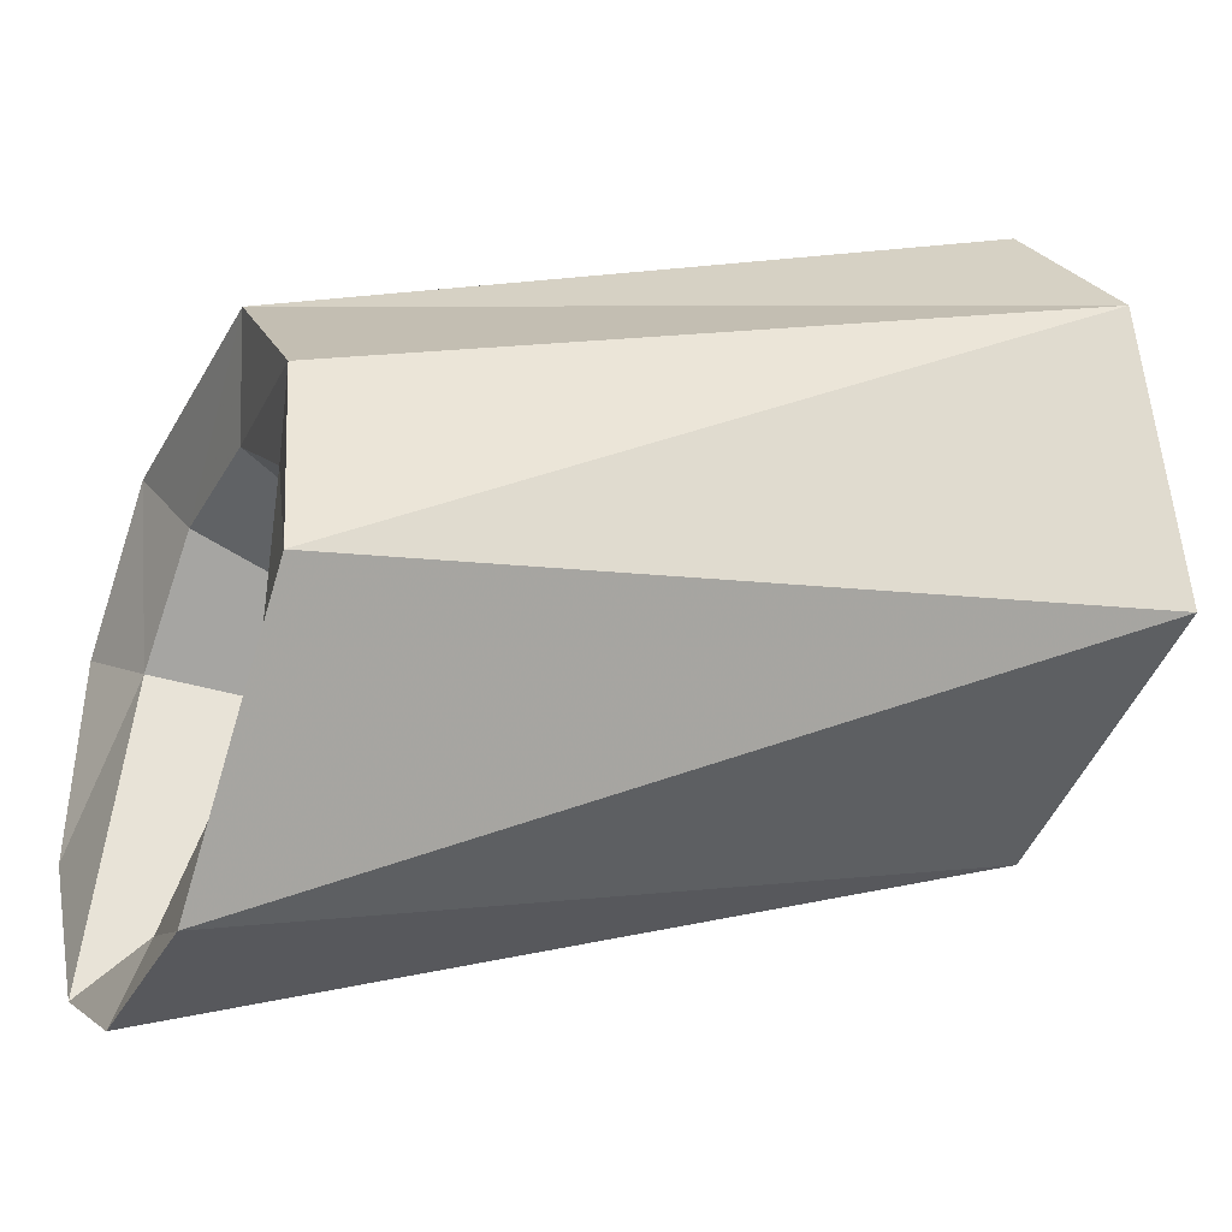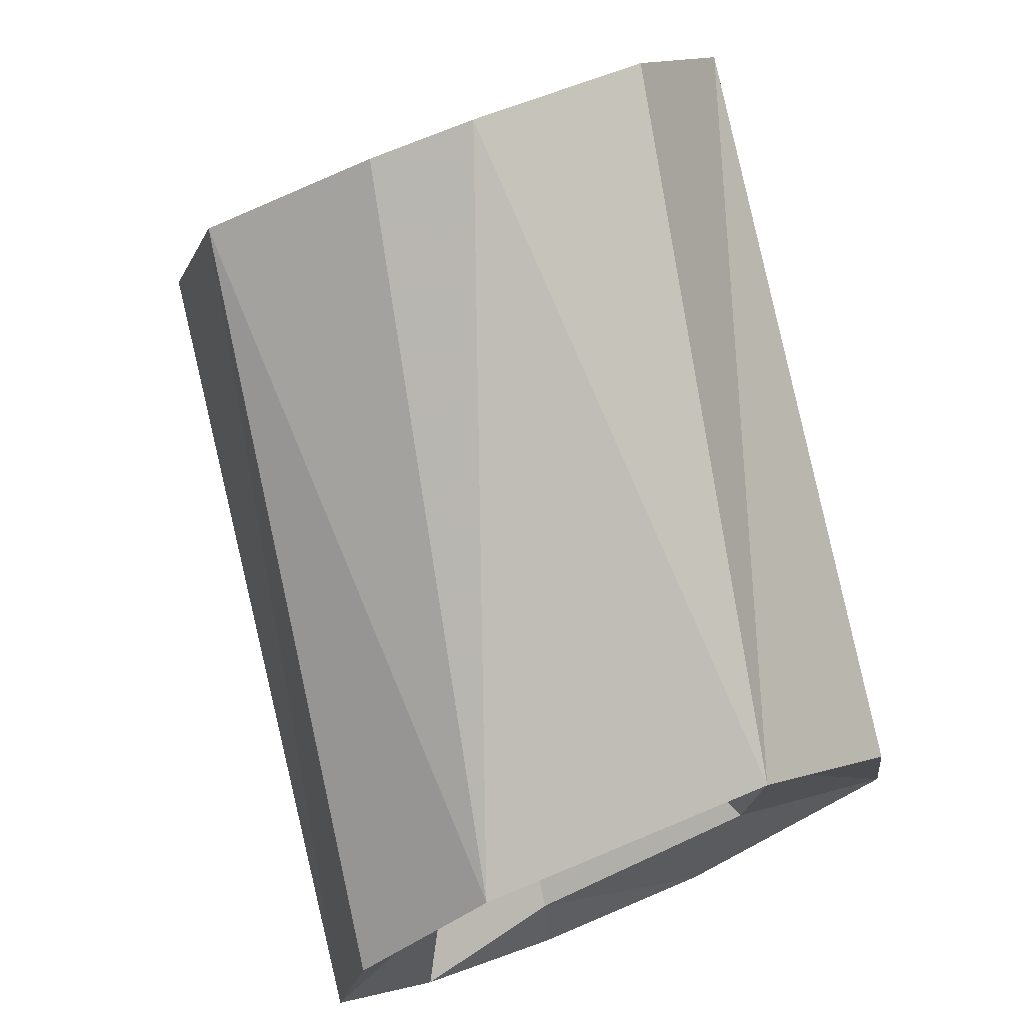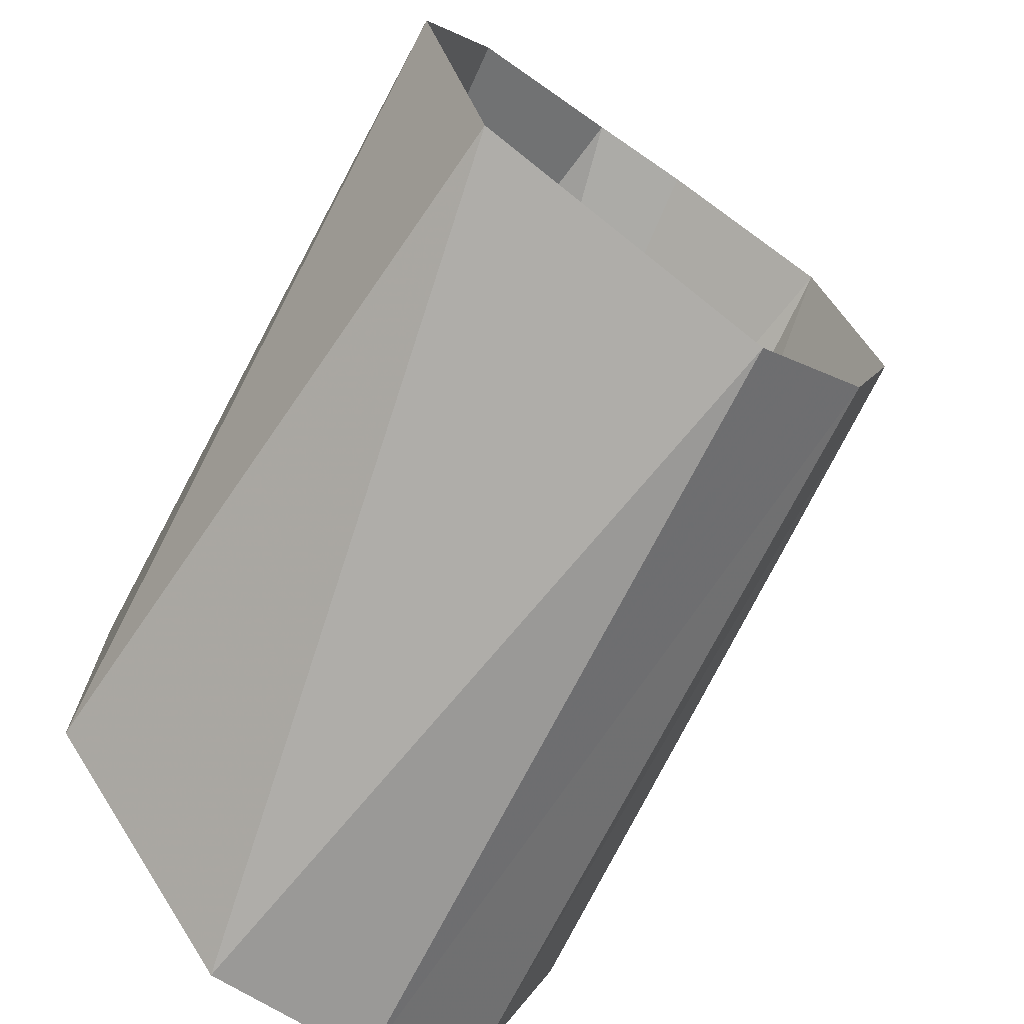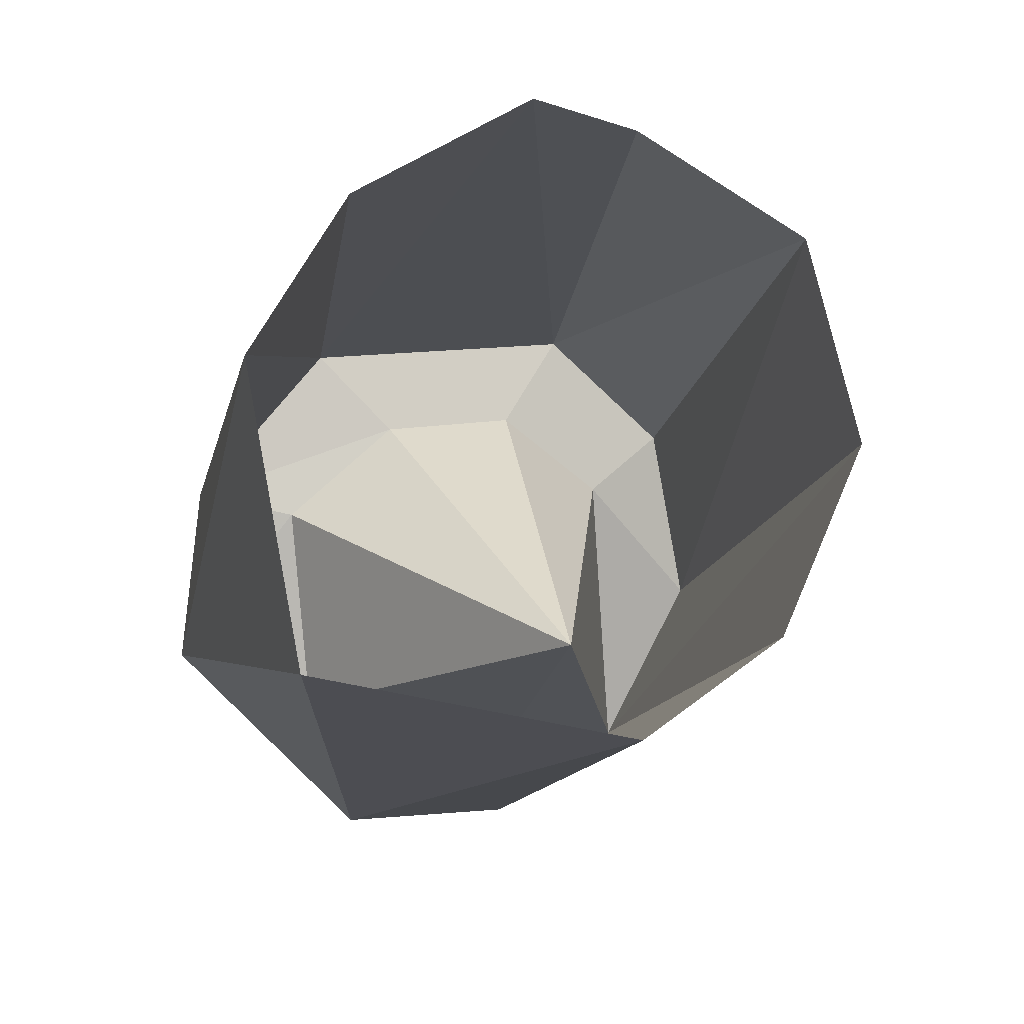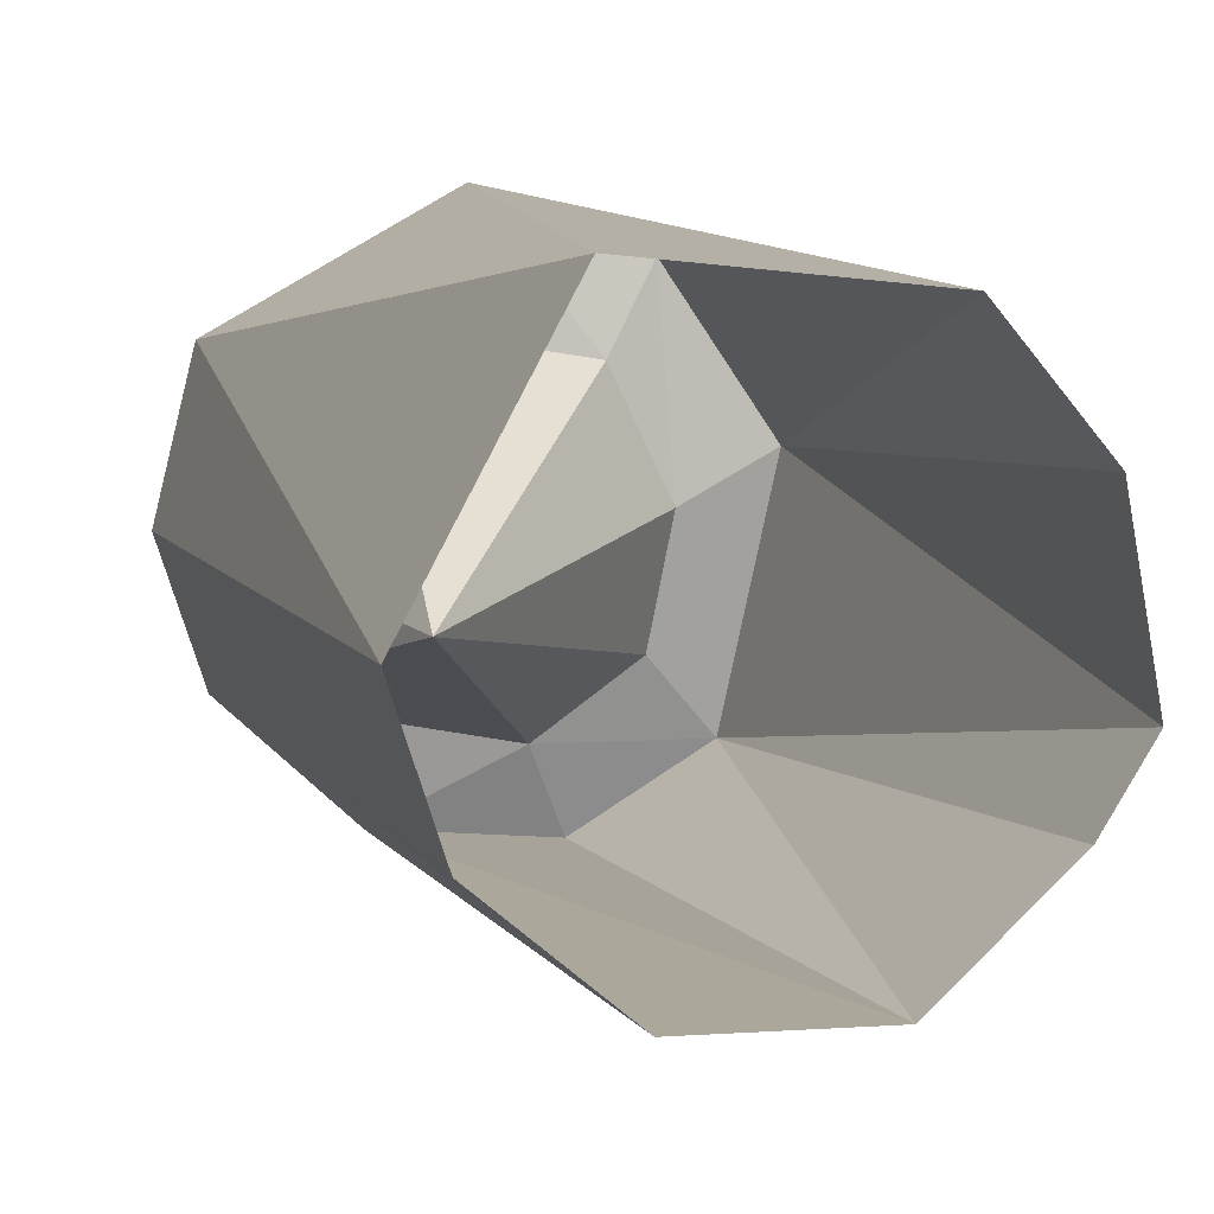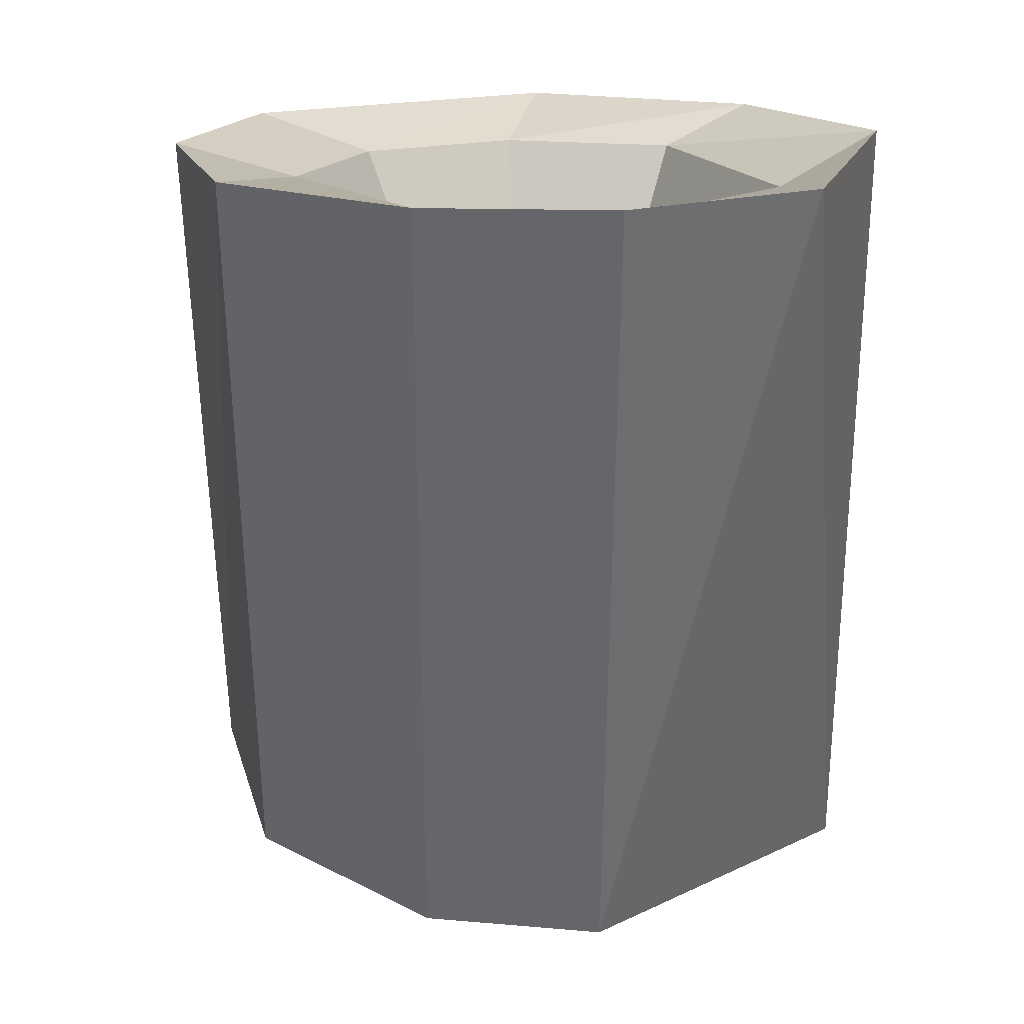
<metadata>
{"format":"obj","ext":"obj","renderer":"f3d","projection":"perspective","resolution":1024,"background":"white","views":[{"elev":-32.3,"azim":65.9,"up":"+Y"},{"elev":73.9,"azim":-22.9,"up":"+Y"},{"elev":-54.1,"azim":141.7,"up":"+Y"},{"elev":6.7,"azim":160.6,"up":"+Y"},{"elev":-76.8,"azim":76.2,"up":"+Z"},{"elev":17.8,"azim":-27.7,"up":"+Z"}]}
</metadata>
<code>
g mma001_ar_skin
v 2.619 -0.7008 -0.9882
v 2.188 -1.622 5.249
v 2.89 1.564 -0.5234
v 0.5149 -3.38 5.249
v 0.007833 -1.343 -1.081
v -1.04 -3.397 5.249
v -1.184 -0.6417 -0.9882
v -2.223 -2.687 5.249
v -1.978 0.795 -0.7008
v -0.9641 -2.704 5.012
v 0.9882 -2.138 5.012
v -0.4316 -1.081 1.606
v -3.018 -1.25 5.249
v -1.632 2.384 -0.3712
v -2.705 0.3302 5.249
v -1.953 -0.1431 5.012
v 1.149 -0.2783 5.012
v -1.615 1.302 5.249
v -1.632 2.384 -0.3712
v -0.3302 3.212 -0.06699
v 0.4811 3.449 0.04287
v 1.985 -0.0839 5.249
v 2.89 1.564 -0.5234
v 0.16 0.5161 5.012
v -1.032 0.5753 5.012
v 0.7854 1.209 5.249
v 2.011 2.722 -0.2107
g mma001_ar_skin_0
f 3 2 1
f 4 1 2
f 1 4 5
f 6 5 4
f 5 6 7
f 8 7 6
f 7 8 9
f 4 10 6
f 6 10 8
f 10 4 11
f 2 11 4
f 11 12 10
f 10 12 8
f 13 9 8
f 9 13 14
f 15 14 13
f 16 13 8
f 13 16 15
f 8 12 16
f 11 2 17
f 17 12 11
f 15 16 18
f 15 18 19
f 19 18 20
f 20 18 21
f 22 17 2
f 2 23 22
f 24 12 17
f 17 22 24
f 16 12 25
f 25 18 16
f 25 12 24
f 21 18 26
f 18 25 26
f 25 24 26
f 26 24 22
f 22 23 26
f 27 21 26
f 27 26 23

</code>
